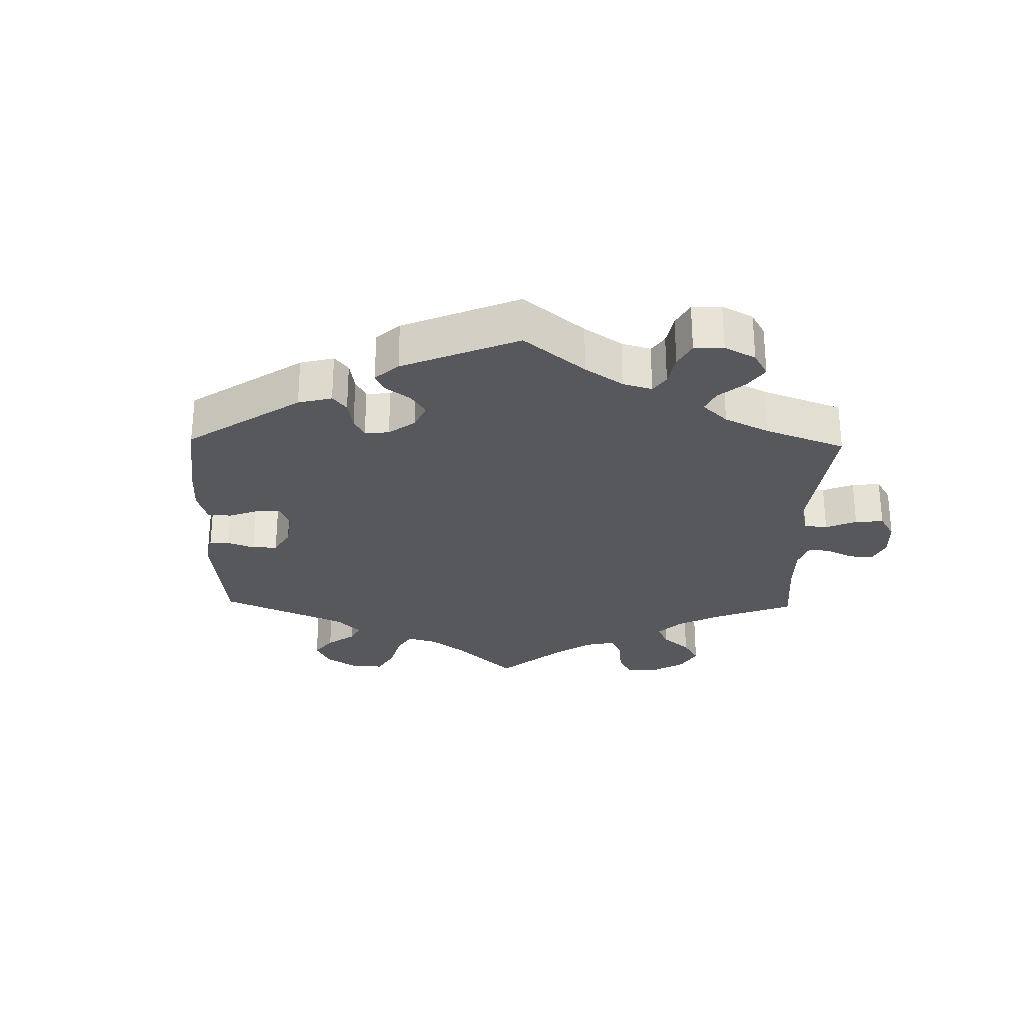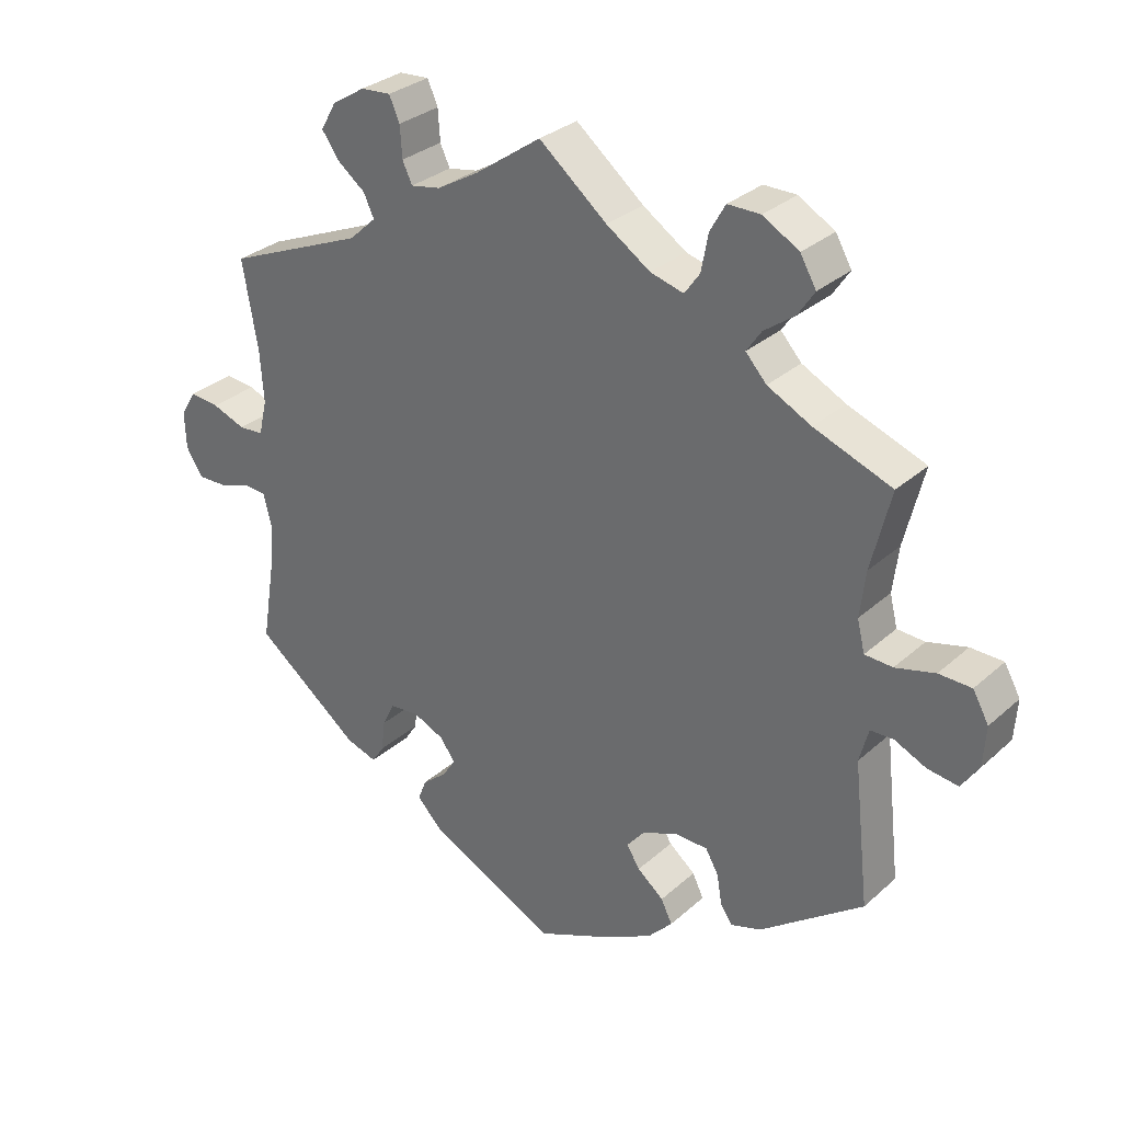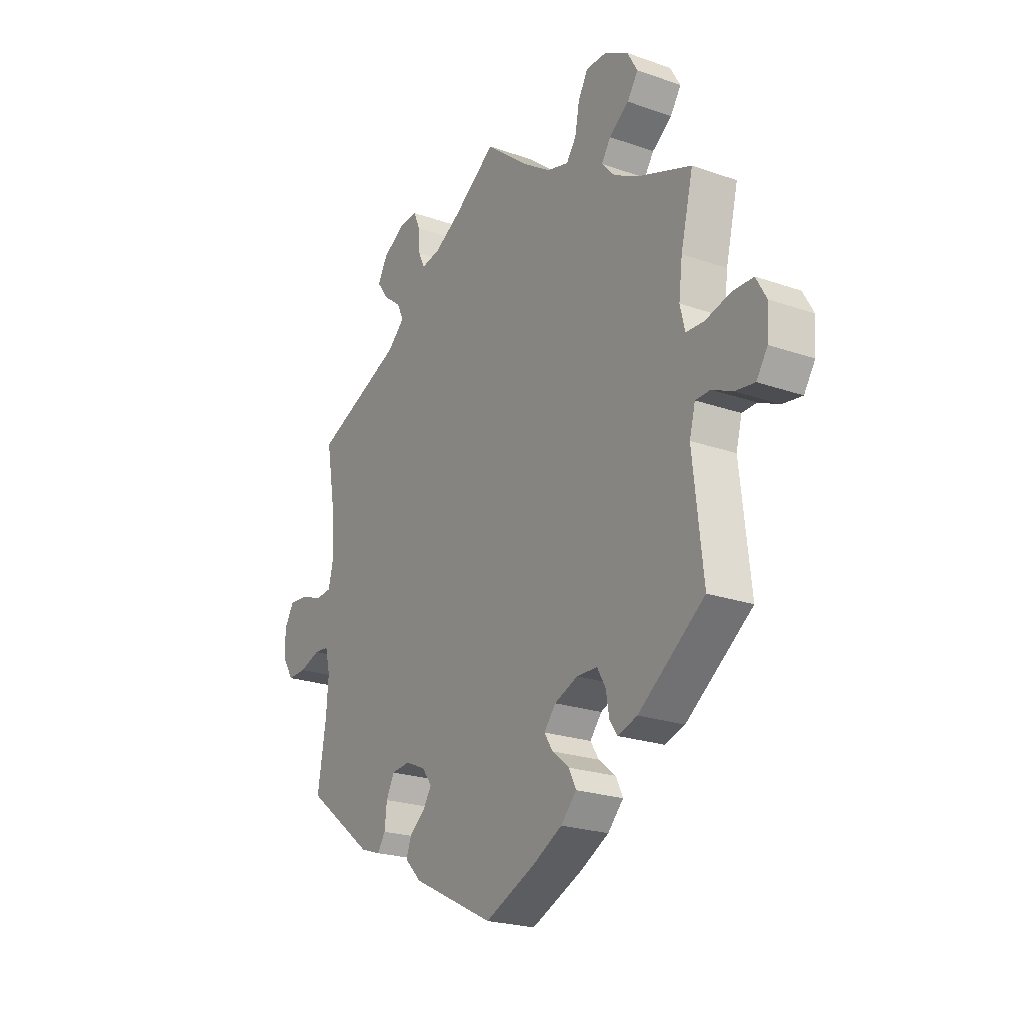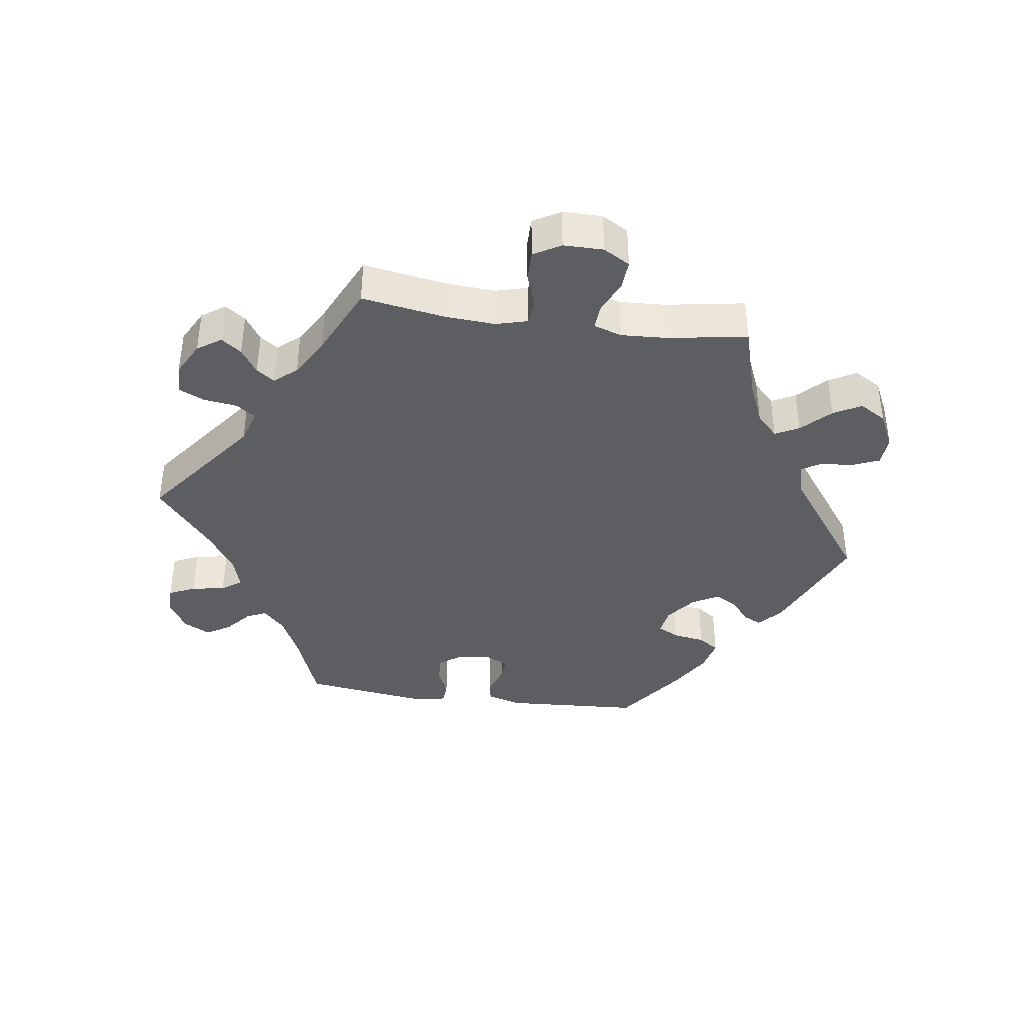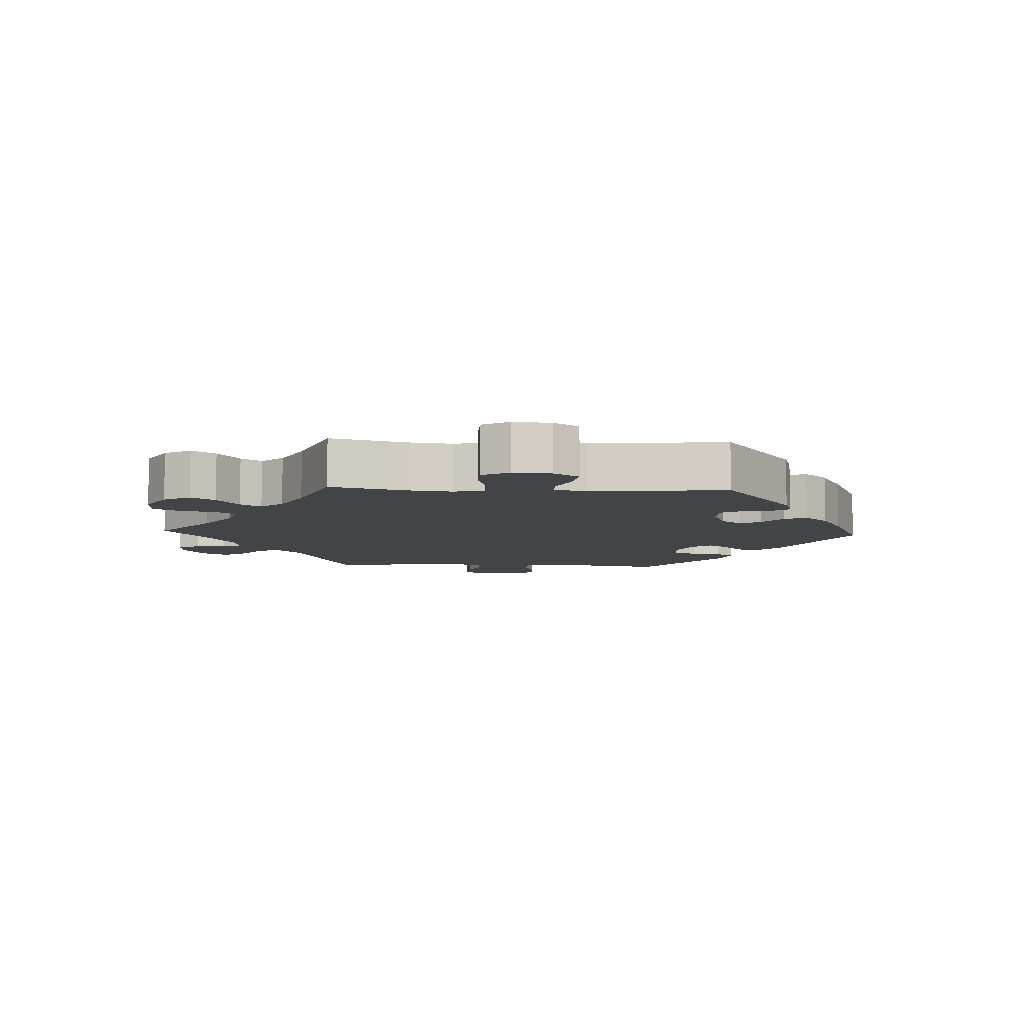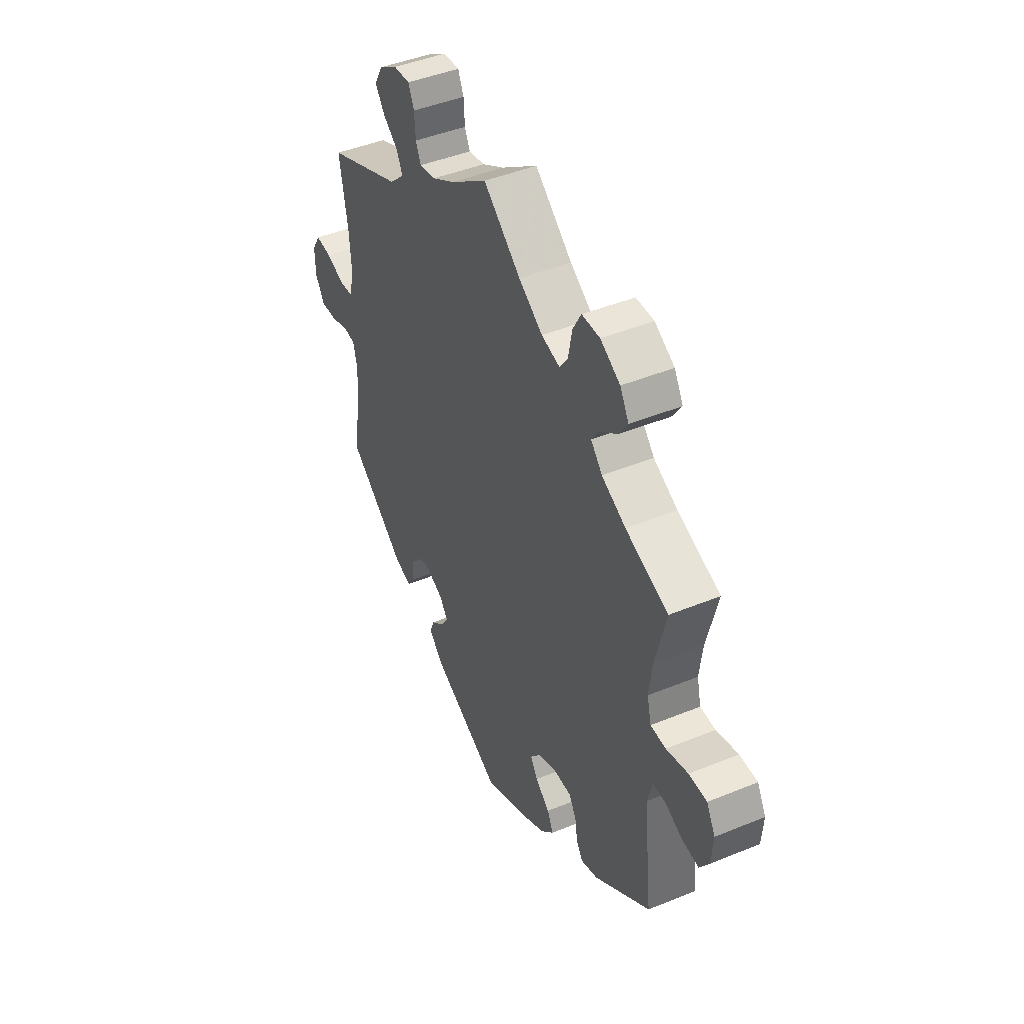
<metadata>
{"format":"obj","ext":"obj","renderer":"f3d","projection":"perspective","resolution":1024,"background":"white","views":[{"elev":-28.0,"azim":-121.3,"up":"+Y"},{"elev":30.6,"azim":38.4,"up":"+Z"},{"elev":-22.6,"azim":58.8,"up":"+Z"},{"elev":-39.3,"azim":22.0,"up":"+Y"},{"elev":-7.9,"azim":86.9,"up":"+Y"},{"elev":44.7,"azim":64.5,"up":"+Z"}]}
</metadata>
<code>
v -0.183 0.07 -0.486
v -0.22 0.07 -0.448
v -0.208 0.07 -0.417
v -0.173 0.07 -0.388
v -0.154 0.07 -0.359
v -0.176 0.07 -0.329
v -0.221 0.07 -0.309
v -0.263 0.07 -0.313
v -0.281 0.07 -0.349
v -0.286 0.07 -0.394
v -0.304 0.07 -0.421
v -0.349 0.07 -0.406
v -0.501 0.07 -0.289
v -0.482 0.07 -0.172
v -0.477 0.07 -0.103
v -0.488 0.07 -0.058
v -0.521 0.07 -0.055
v -0.567 0.07 -0.071
v -0.609 0.07 -0.072
v -0.633 0.07 -0.034
v -0.635 0.07 0.019
v -0.613 0.07 0.056
v -0.57 0.07 0.052
v -0.522 0.07 0.034
v -0.486 0.07 0.037
v -0.474 0.07 0.087
v -0.479 0.07 0.162
v -0.501 0.07 0.289
v -0.302 0.07 0.372
v -0.263 0.07 0.408
v -0.278 0.07 0.44
v -0.318 0.07 0.471
v -0.343 0.07 0.506
v -0.321 0.07 0.545
v -0.273 0.07 0.575
v -0.23 0.07 0.578
v -0.215 0.07 0.544
v -0.212 0.07 0.499
v -0.198 0.07 0.469
v -0.155 0.07 0.477
v -0.096 0.07 0.511
v 0 0.07 0.578
v 0.098 0.07 0.498
v 0.161 0.07 0.456
v 0.209 0.07 0.443
v 0.231 0.07 0.474
v 0.241 0.07 0.527
v 0.263 0.07 0.566
v 0.31 0.07 0.566
v 0.362 0.07 0.536
v 0.385 0.07 0.496
v 0.361 0.07 0.46
v 0.317 0.07 0.428
v 0.296 0.07 0.397
v 0.326 0.07 0.364
v 0.389 0.07 0.332
v 0.501 0.07 0.29
v 0.473 0.07 0.176
v 0.465 0.07 0.11
v 0.476 0.07 0.065
v 0.516 0.07 0.063
v 0.573 0.07 0.078
v 0.62 0.07 0.077
v 0.643 0.07 0.036
v 0.639 0.07 -0.022
v 0.614 0.07 -0.06
v 0.57 0.07 -0.054
v 0.524 0.07 -0.033
v 0.491 0.07 -0.034
v 0.478 0.07 -0.083
v 0.501 0.07 -0.288
v 0.353 0.07 -0.397
v 0.309 0.07 -0.411
v 0.292 0.07 -0.386
v 0.285 0.07 -0.343
v 0.266 0.07 -0.31
v 0.22 0.07 -0.309
v 0.168 0.07 -0.33
v 0.142 0.07 -0.362
v 0.161 0.07 -0.392
v 0.199 0.07 -0.423
v 0.215 0.07 -0.456
v 0.18 0.07 -0.493
v 0.115 0.07 -0.528
v 0.001 0.07 -0.578
v -0.183 0 -0.486
v -0.22 0 -0.448
v -0.208 0 -0.417
v -0.173 0 -0.388
v -0.154 0 -0.359
v -0.176 0 -0.329
v -0.221 0 -0.309
v -0.263 0 -0.313
v -0.281 0 -0.349
v -0.286 0 -0.394
v -0.304 0 -0.421
v -0.349 0 -0.406
v -0.501 0 -0.289
v -0.482 0 -0.172
v -0.477 0 -0.103
v -0.488 0 -0.058
v -0.521 0 -0.055
v -0.567 0 -0.071
v -0.609 0 -0.072
v -0.633 0 -0.034
v -0.635 0 0.019
v -0.613 0 0.056
v -0.57 0 0.052
v -0.522 0 0.034
v -0.486 0 0.037
v -0.474 0 0.087
v -0.479 0 0.162
v -0.501 0 0.289
v -0.302 0 0.372
v -0.263 0 0.408
v -0.278 0 0.44
v -0.318 0 0.471
v -0.343 0 0.506
v -0.321 0 0.545
v -0.273 0 0.575
v -0.23 0 0.578
v -0.215 0 0.544
v -0.212 0 0.499
v -0.198 0 0.469
v -0.155 0 0.477
v -0.096 0 0.511
v 0 0 0.578
v 0.098 0 0.498
v 0.161 0 0.456
v 0.209 0 0.443
v 0.231 0 0.474
v 0.241 0 0.527
v 0.263 0 0.566
v 0.31 0 0.566
v 0.362 0 0.536
v 0.385 0 0.496
v 0.361 0 0.46
v 0.317 0 0.428
v 0.296 0 0.397
v 0.326 0 0.364
v 0.389 0 0.332
v 0.501 0 0.29
v 0.473 0 0.176
v 0.465 0 0.11
v 0.476 0 0.065
v 0.516 0 0.063
v 0.573 0 0.078
v 0.62 0 0.077
v 0.643 0 0.036
v 0.639 0 -0.022
v 0.614 0 -0.06
v 0.57 0 -0.054
v 0.524 0 -0.033
v 0.491 0 -0.034
v 0.478 0 -0.083
v 0.501 0 -0.288
v 0.353 0 -0.397
v 0.309 0 -0.411
v 0.292 0 -0.386
v 0.285 0 -0.343
v 0.266 0 -0.31
v 0.22 0 -0.309
v 0.168 0 -0.33
v 0.142 0 -0.362
v 0.161 0 -0.392
v 0.199 0 -0.423
v 0.215 0 -0.456
v 0.18 0 -0.493
v 0.115 0 -0.528
v 0.001 0 -0.578
f 80 81 82 83
f 79 80 83 84
f 72 73 74 75
f 70 71 72 75
f 69 70 75 76
f 65 66 67 68
f 65 68 69
f 64 65 69
f 61 62 63 64
f 60 61 64 69
f 59 60 69 76
f 56 57 58
f 55 56 58 59
f 54 55 59 76
f 50 51 52 53
f 50 53 54
f 49 50 54
f 46 47 48 49
f 45 46 49 54
f 44 45 54 76
f 41 42 43
f 40 41 43 44
f 39 40 44 76
f 35 36 37 38
f 35 38 39
f 31 32 33 34
f 30 31 34 35
f 27 28 29
f 26 27 29 30
f 25 26 30
f 21 22 23 24
f 21 24 25
f 20 21 25
f 17 18 19 20
f 16 17 20 25
f 15 16 25 30
f 11 12 13 14
f 9 10 11 14
f 8 9 14 15
f 7 8 15 30
f 1 2 3 4
f 1 4 5
f 79 84 85 1
f 35 39 76 77
f 30 35 77 78
f 6 7 30 78
f 5 6 78 79
f 1 5 79
f 168 167 166 165
f 169 168 165 164
f 160 159 158 157
f 160 157 156 155
f 161 160 155 154
f 153 152 151 150
f 154 153 150
f 154 150 149
f 149 148 147 146
f 154 149 146 145
f 161 154 145 144
f 143 142 141
f 144 143 141 140
f 161 144 140 139
f 138 137 136 135
f 139 138 135
f 139 135 134
f 134 133 132 131
f 139 134 131 130
f 161 139 130 129
f 128 127 126
f 129 128 126 125
f 161 129 125 124
f 123 122 121 120
f 124 123 120
f 119 118 117 116
f 120 119 116 115
f 114 113 112
f 115 114 112 111
f 115 111 110
f 109 108 107 106
f 110 109 106
f 110 106 105
f 105 104 103 102
f 110 105 102 101
f 115 110 101 100
f 99 98 97 96
f 99 96 95 94
f 100 99 94 93
f 115 100 93 92
f 89 88 87 86
f 90 89 86
f 86 170 169 164
f 162 161 124 120
f 163 162 120 115
f 163 115 92 91
f 164 163 91 90
f 164 90 86
f 1 86 87 2
f 2 87 88 3
f 3 88 89 4
f 4 89 90 5
f 5 90 91 6
f 6 91 92 7
f 7 92 93 8
f 8 93 94 9
f 9 94 95 10
f 10 95 96 11
f 11 96 97 12
f 12 97 98 13
f 13 98 99 14
f 14 99 100 15
f 15 100 101 16
f 16 101 102 17
f 17 102 103 18
f 18 103 104 19
f 19 104 105 20
f 20 105 106 21
f 21 106 107 22
f 22 107 108 23
f 23 108 109 24
f 24 109 110 25
f 25 110 111 26
f 26 111 112 27
f 27 112 113 28
f 28 113 114 29
f 29 114 115 30
f 30 115 116 31
f 31 116 117 32
f 32 117 118 33
f 33 118 119 34
f 34 119 120 35
f 35 120 121 36
f 36 121 122 37
f 37 122 123 38
f 38 123 124 39
f 39 124 125 40
f 40 125 126 41
f 41 126 127 42
f 42 127 128 43
f 43 128 129 44
f 44 129 130 45
f 45 130 131 46
f 46 131 132 47
f 47 132 133 48
f 48 133 134 49
f 49 134 135 50
f 50 135 136 51
f 51 136 137 52
f 52 137 138 53
f 53 138 139 54
f 54 139 140 55
f 55 140 141 56
f 56 141 142 57
f 57 142 143 58
f 58 143 144 59
f 59 144 145 60
f 60 145 146 61
f 61 146 147 62
f 62 147 148 63
f 63 148 149 64
f 64 149 150 65
f 65 150 151 66
f 66 151 152 67
f 67 152 153 68
f 68 153 154 69
f 69 154 155 70
f 70 155 156 71
f 71 156 157 72
f 72 157 158 73
f 73 158 159 74
f 74 159 160 75
f 75 160 161 76
f 76 161 162 77
f 77 162 163 78
f 78 163 164 79
f 79 164 165 80
f 80 165 166 81
f 81 166 167 82
f 82 167 168 83
f 83 168 169 84
f 84 169 170 85
f 85 170 86 1

</code>
